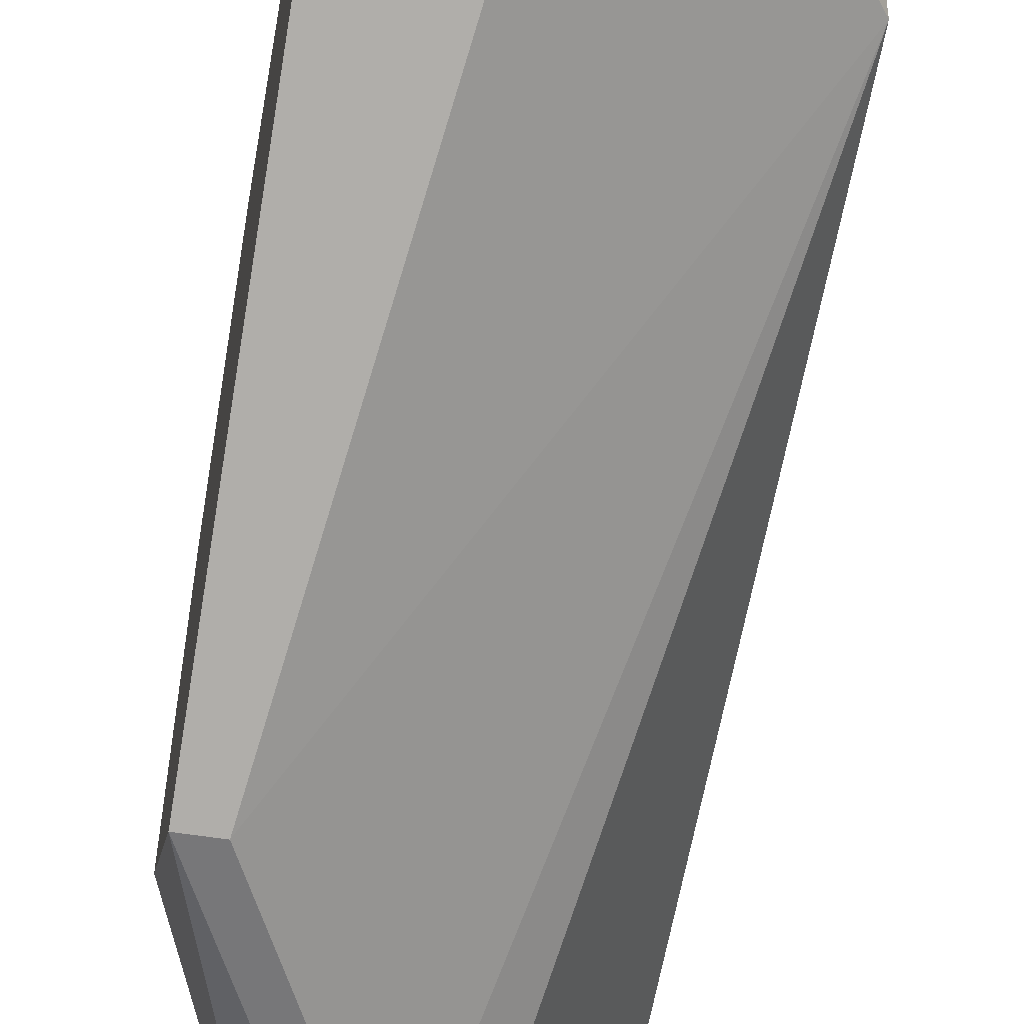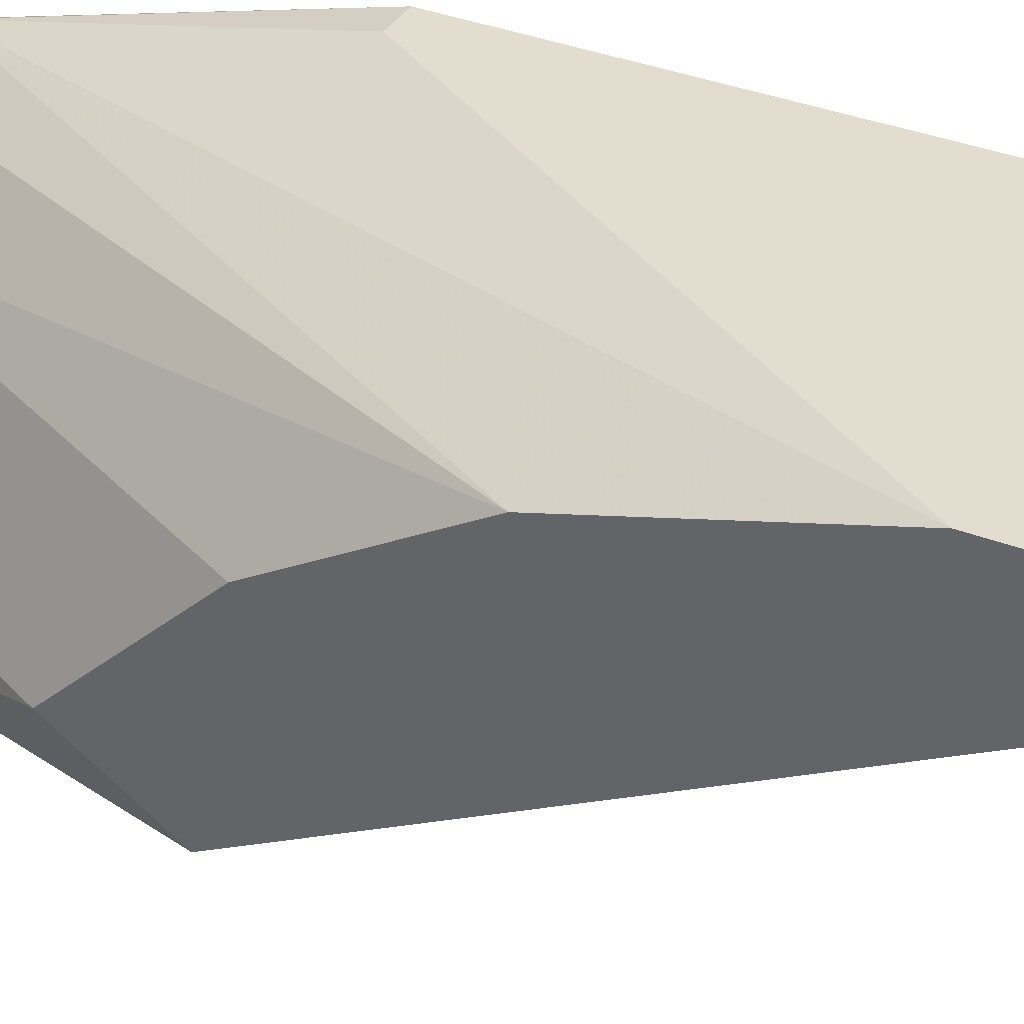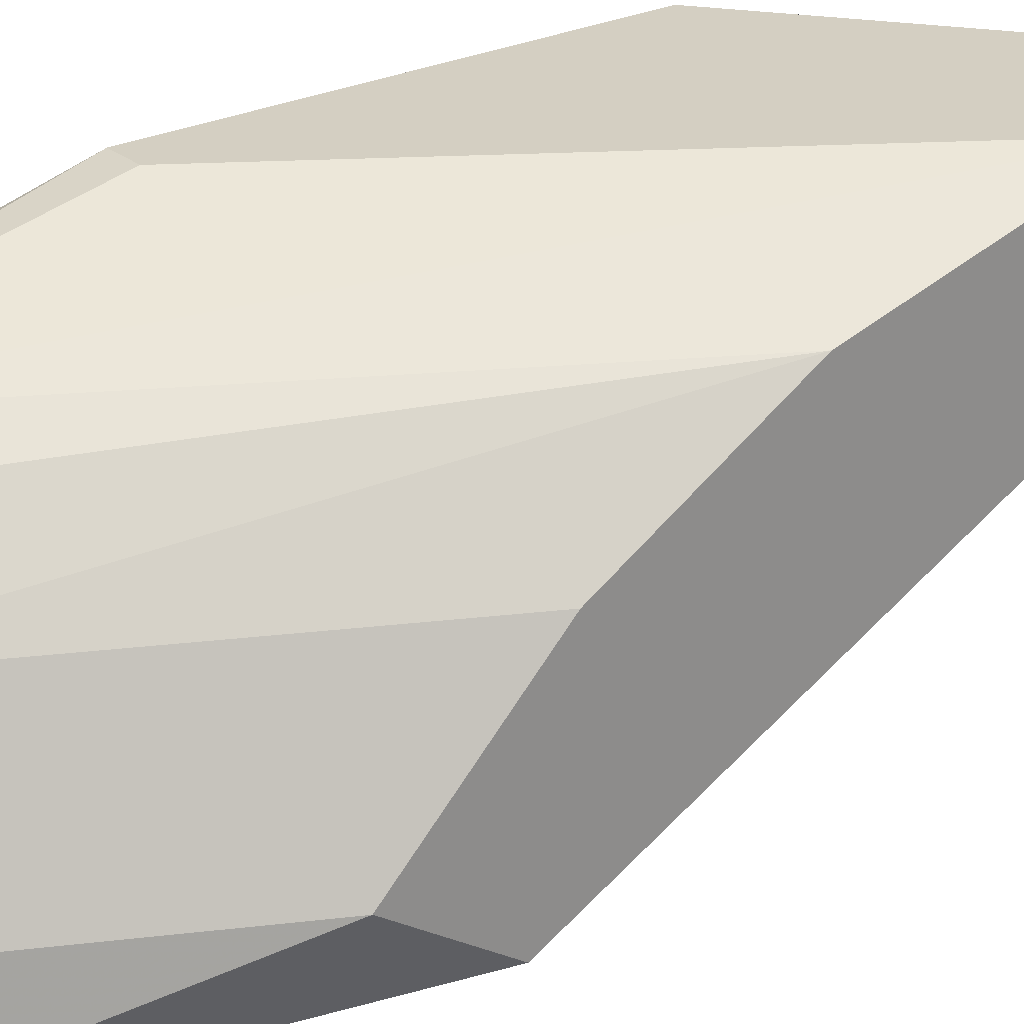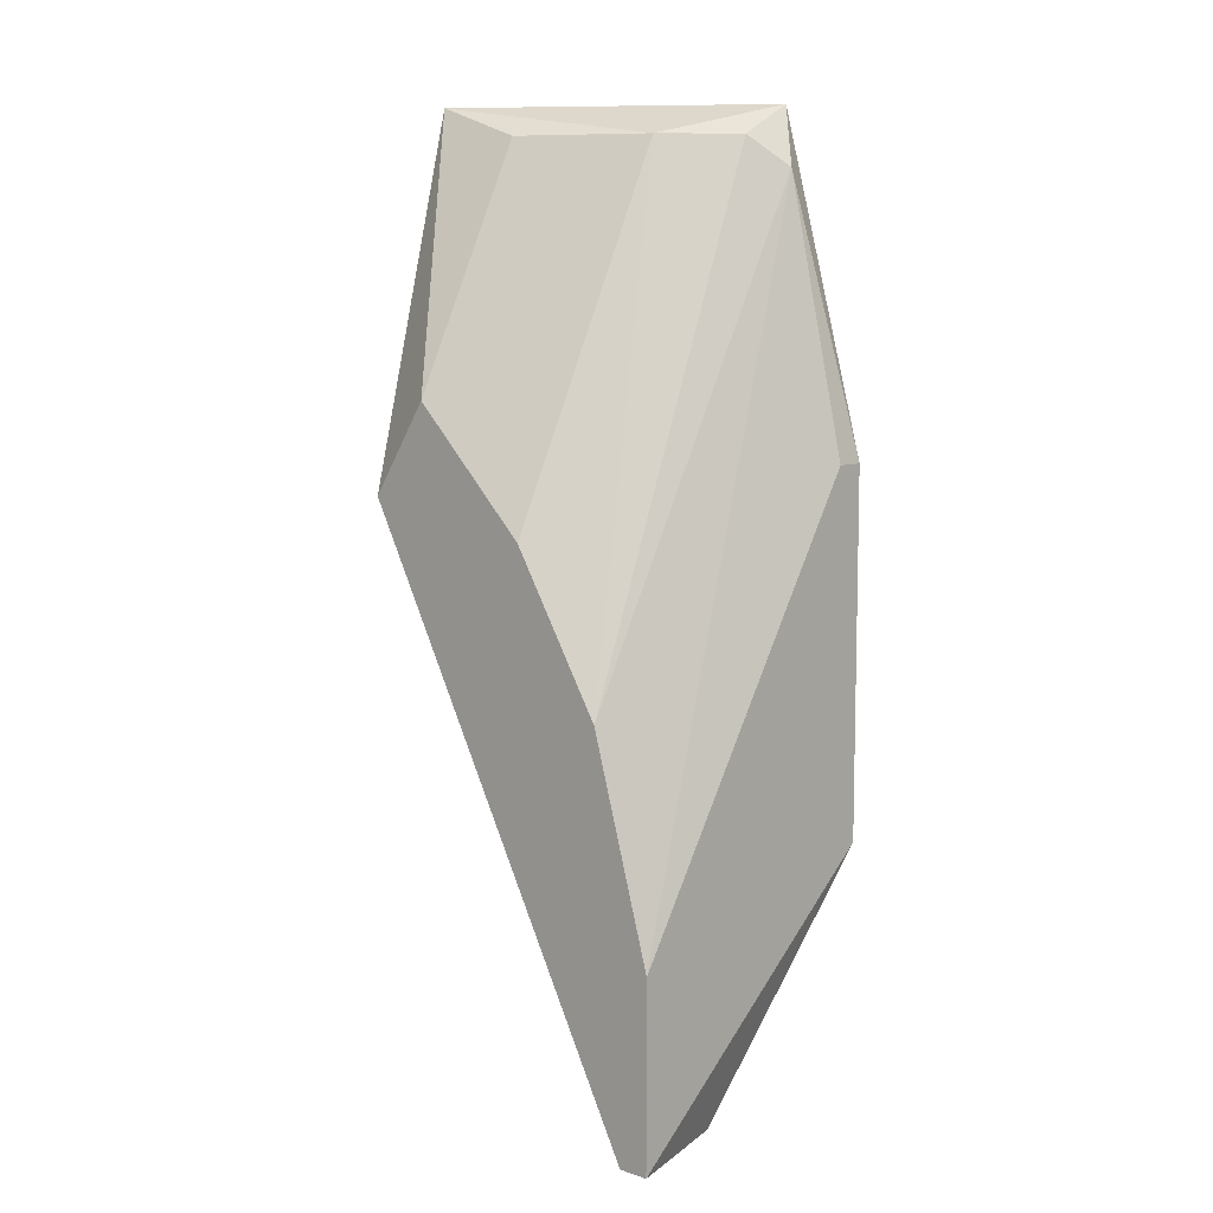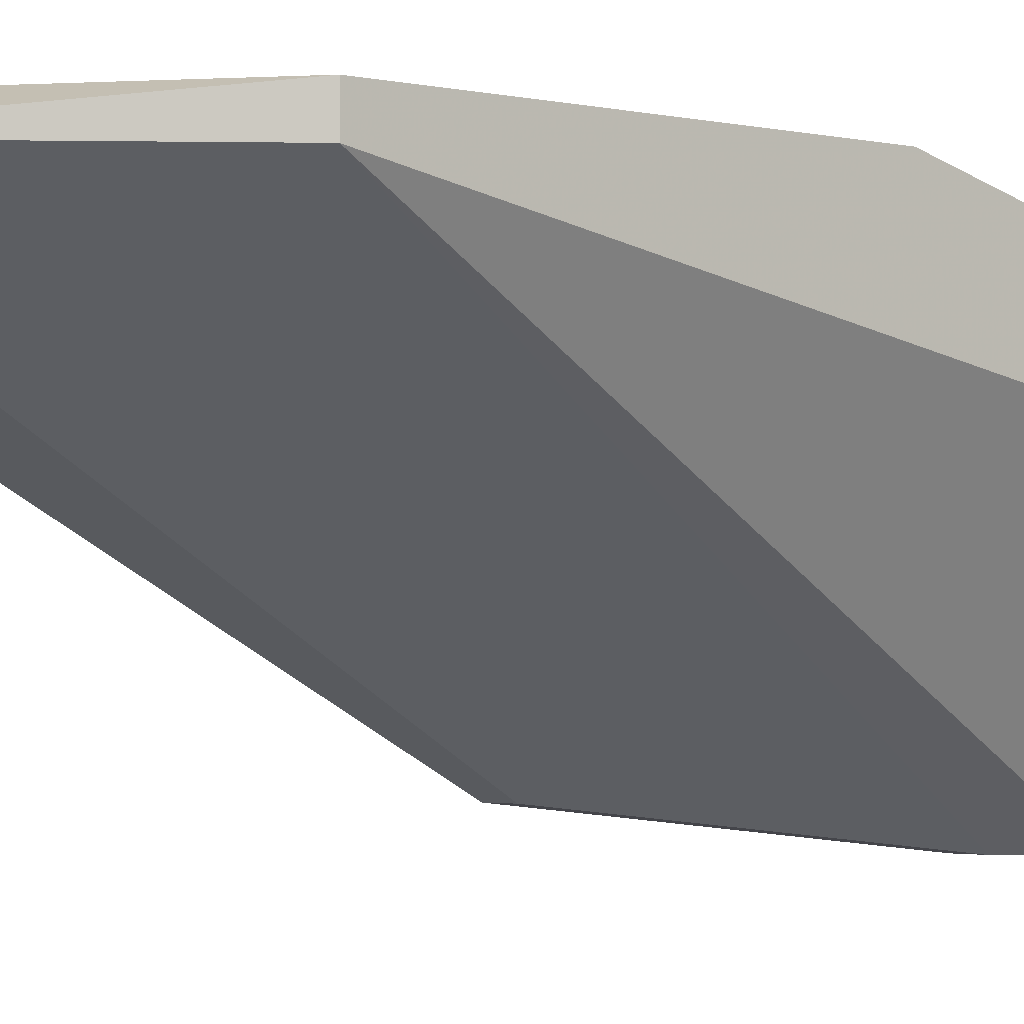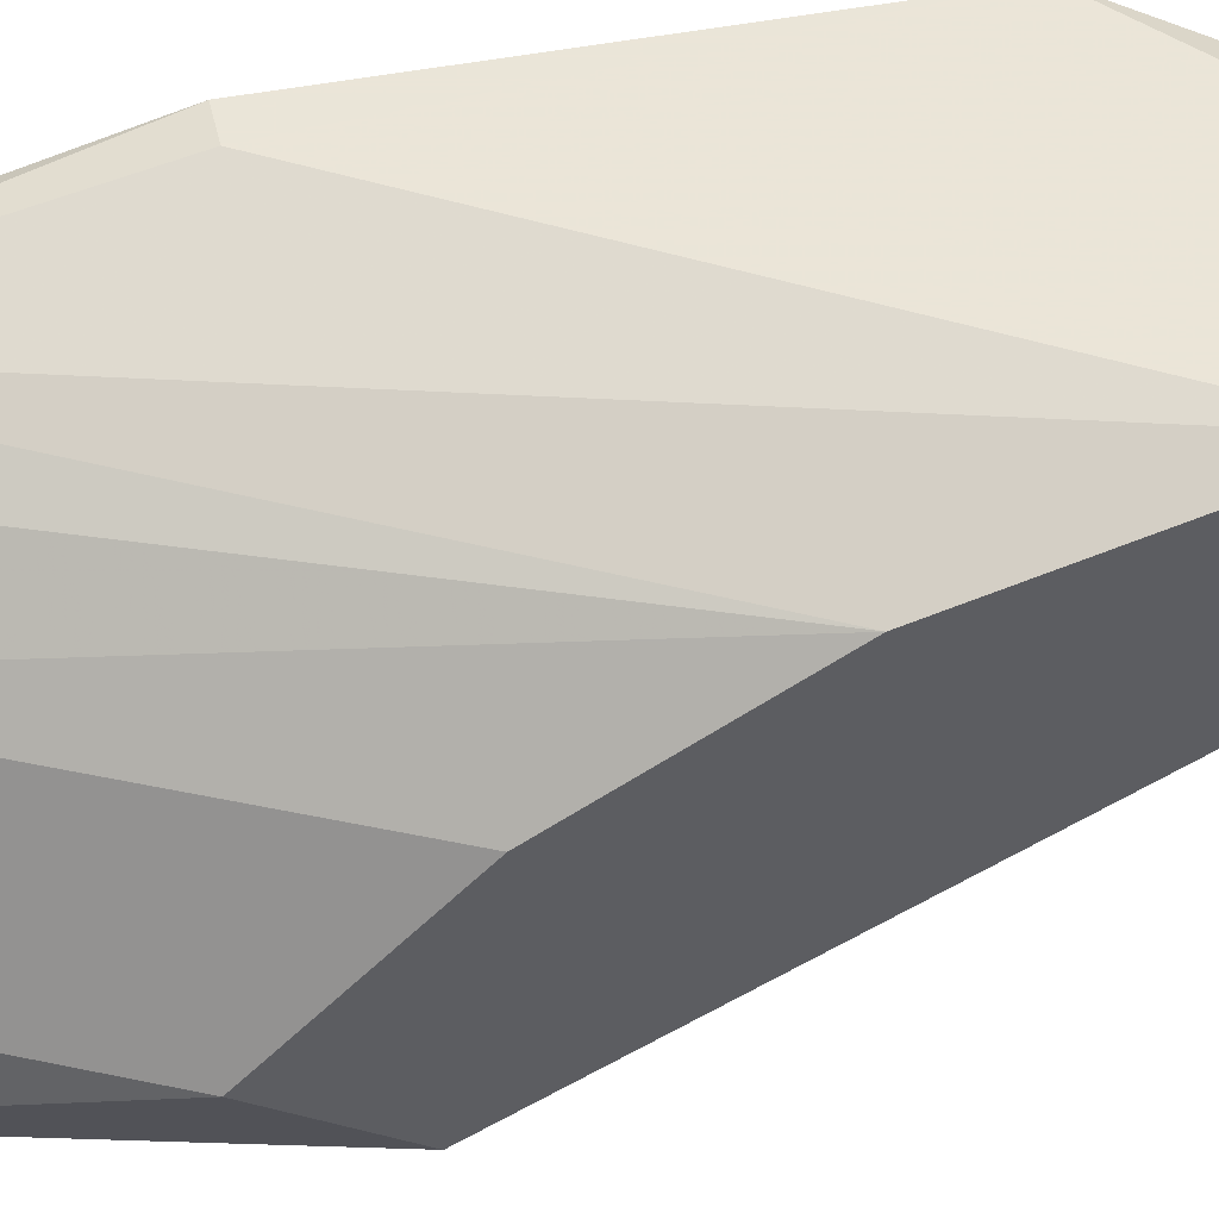
<metadata>
{"format":"obj","ext":"obj","renderer":"f3d","projection":"perspective","resolution":1024,"background":"white","views":[{"elev":-50.1,"azim":169.7,"up":"+Y"},{"elev":35.6,"azim":117.1,"up":"+Y"},{"elev":25.7,"azim":52.6,"up":"+Y"},{"elev":8.3,"azim":131.8,"up":"+Z"},{"elev":-2.6,"azim":-130.1,"up":"+Y"},{"elev":45.5,"azim":77.3,"up":"+Y"}]}
</metadata>
<code>
v -0.8608 0.2675 -0.1111
v -0.8736 0.2419 -0.07522
v -0.871 0.2419 -0.07522
v -0.8864 0.265 -0.06496
v -0.8864 0.2701 -0.1239
v -0.8608 0.2727 -0.1444
v -0.8608 0.2445 -0.09572
v -0.871 0.2496 -0.06754
v -0.8838 0.2727 -0.09315
v -0.871 0.2701 -0.1444
v -0.8762 0.2419 -0.06496
v -0.8813 0.265 -0.06754
v -0.8864 0.2599 -0.0701
v -0.8864 0.2727 -0.1239
v -0.8608 0.2496 -0.08803
v -0.8608 0.2727 -0.129
v -0.871 0.2419 -0.06496
v -0.8762 0.2599 -0.06754
v -0.8633 0.2445 -0.09572
v -0.8608 0.2701 -0.1444
v -0.8838 0.2675 -0.0701
v -0.8762 0.2419 -0.0701
v -0.8608 0.2598 -0.09828
v -0.8864 0.2727 -0.09315
f 21 9 24
f 3 2 7
f 6 1 7
f 2 3 11
f 4 5 13
f 11 4 13
f 5 4 14
f 9 6 14
f 10 5 14
f 6 10 14
f 7 1 15
f 1 6 16
f 6 9 16
f 3 7 17
f 11 3 17
f 4 11 17
f 7 15 17
f 15 8 17
f 12 4 18
f 1 12 18
f 8 15 18
f 4 17 18
f 17 8 18
f 2 5 19
f 7 2 19
f 5 10 19
f 10 7 19
f 6 7 20
f 10 6 20
f 7 10 20
f 4 12 21
f 12 1 21
f 1 16 21
f 16 9 21
f 5 2 22
f 2 11 22
f 13 5 22
f 11 13 22
f 15 1 23
f 1 18 23
f 18 15 23
f 14 4 24
f 9 14 24
f 4 21 24

</code>
